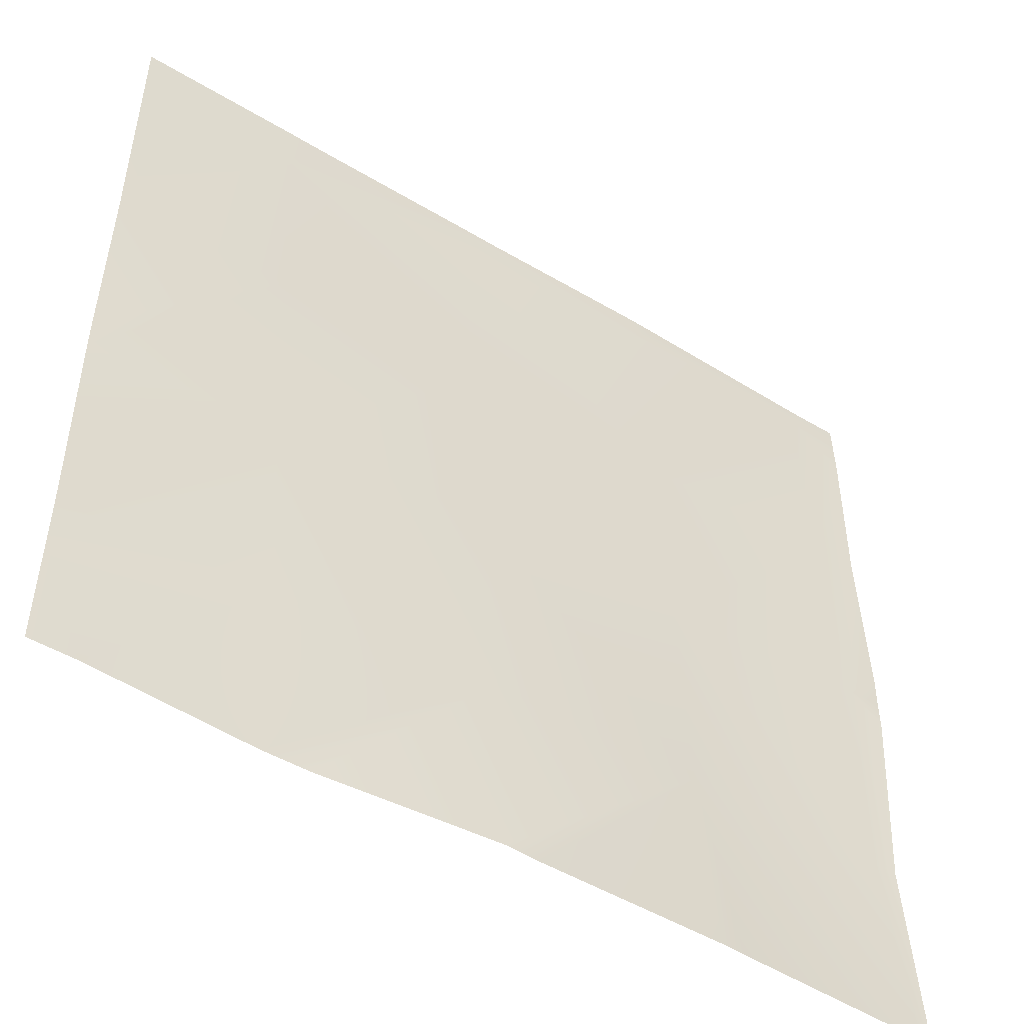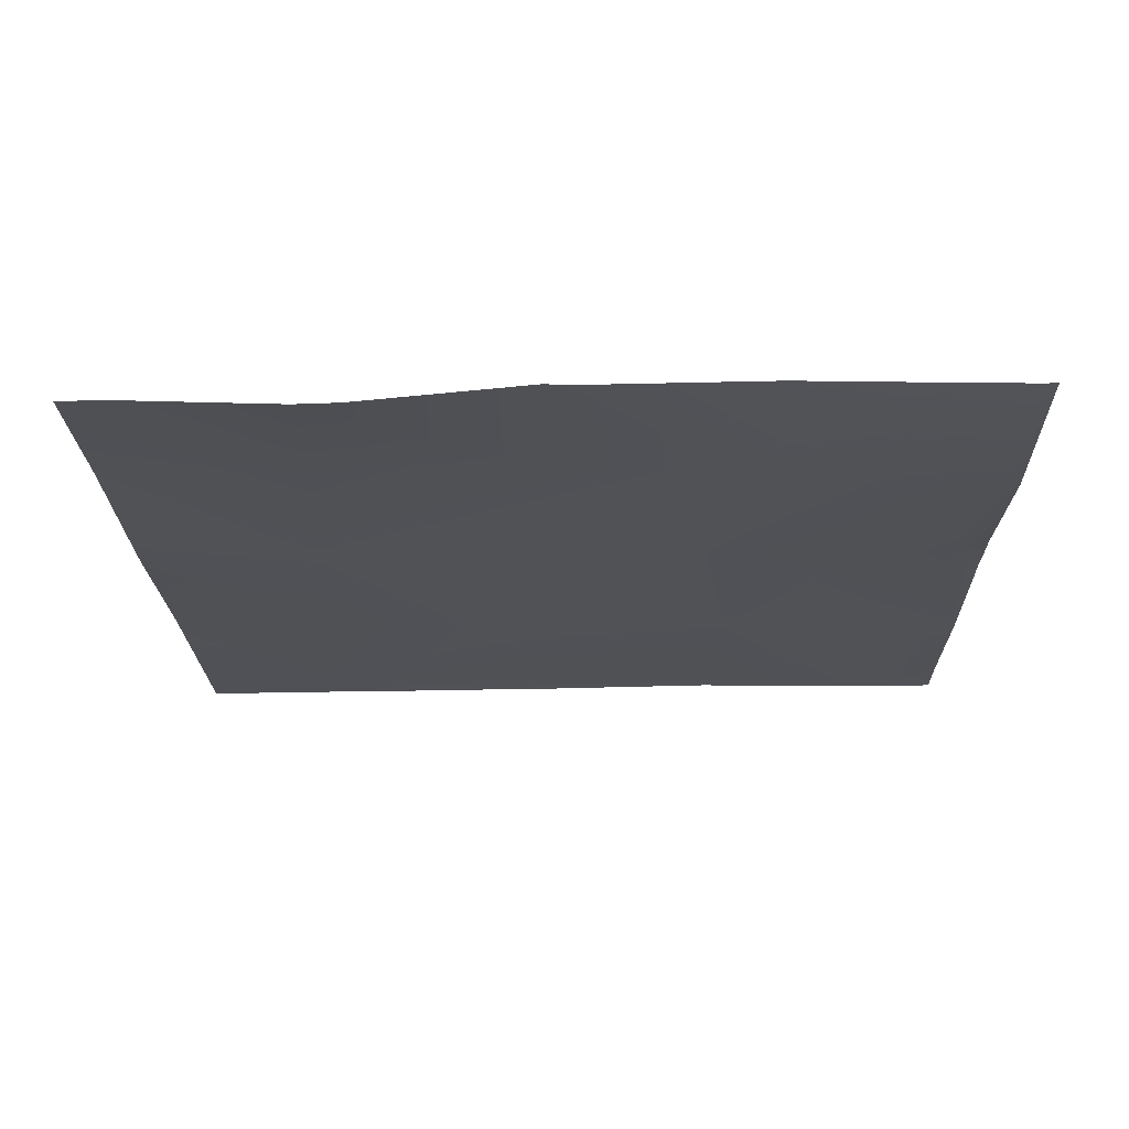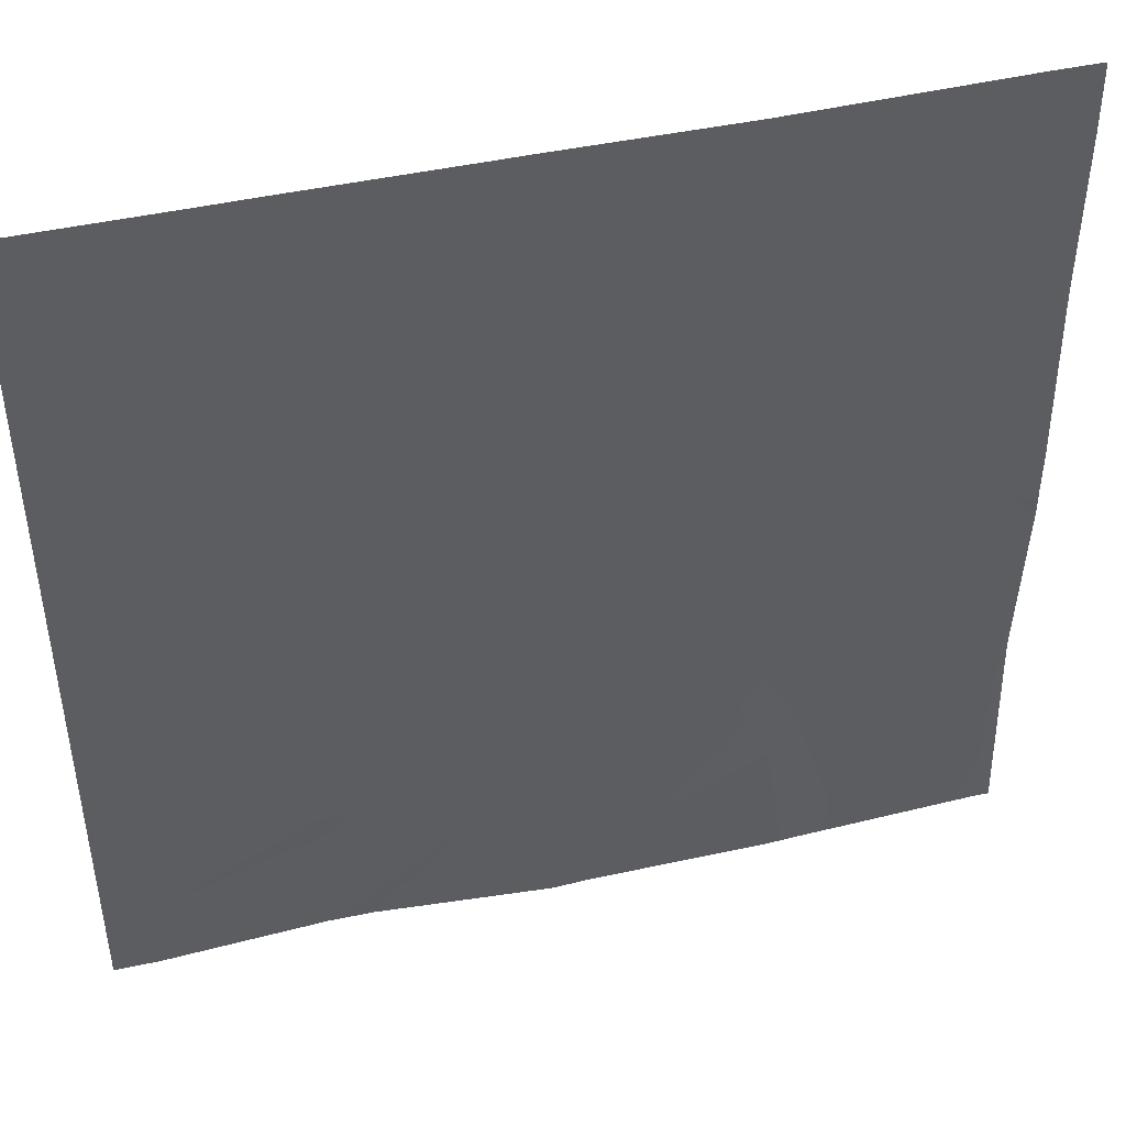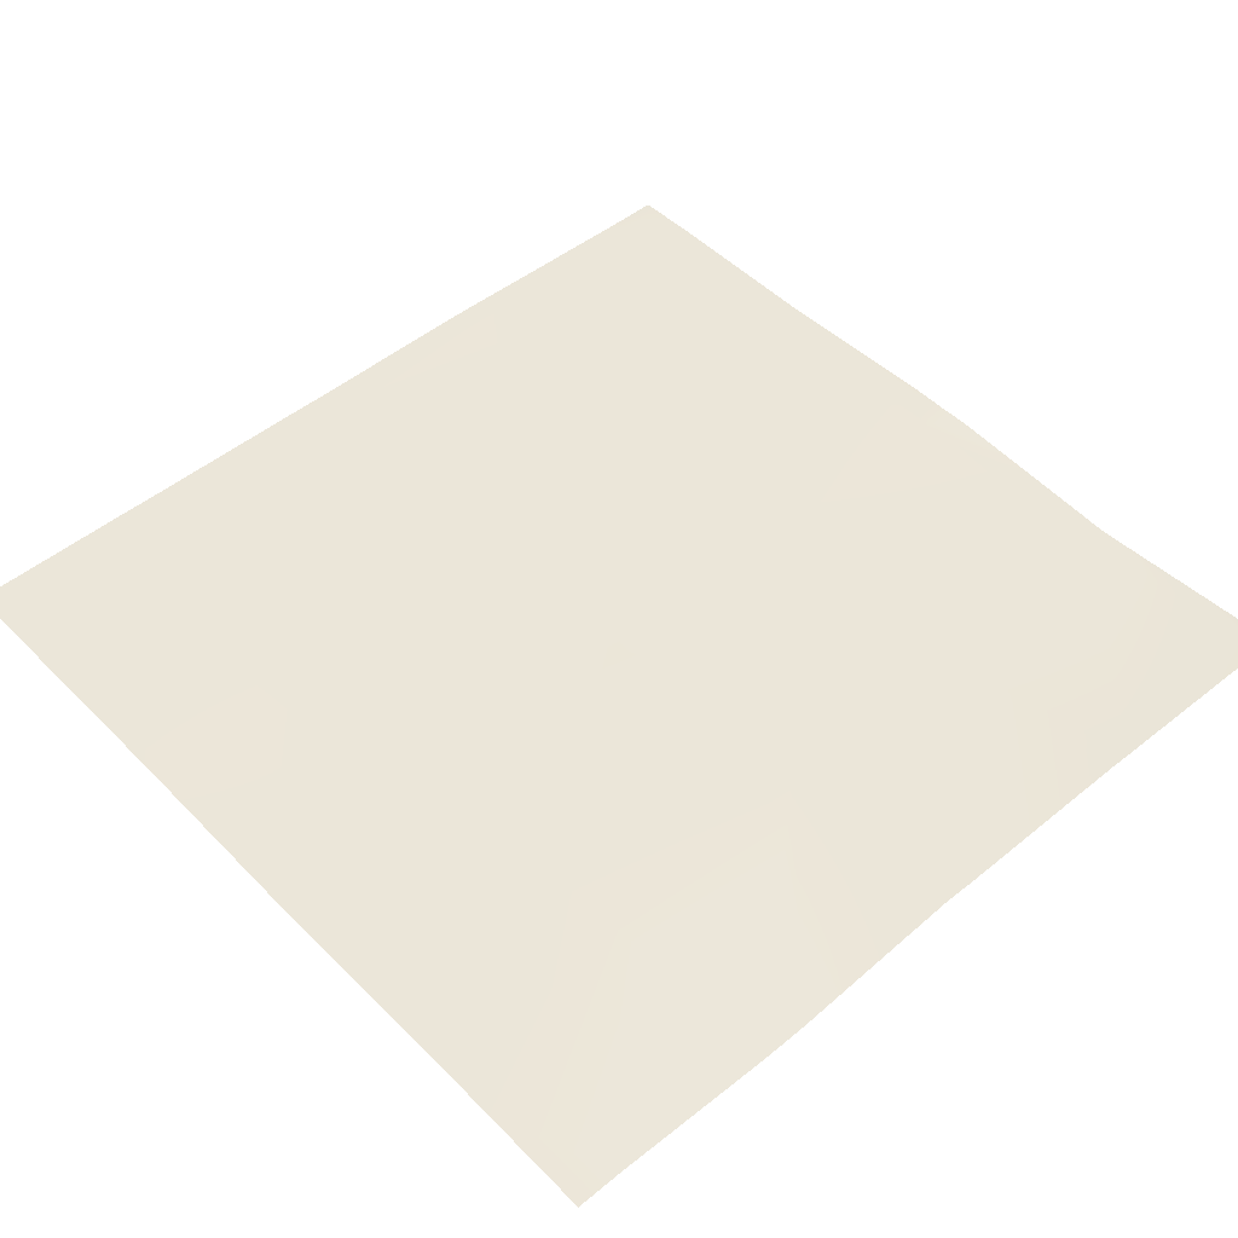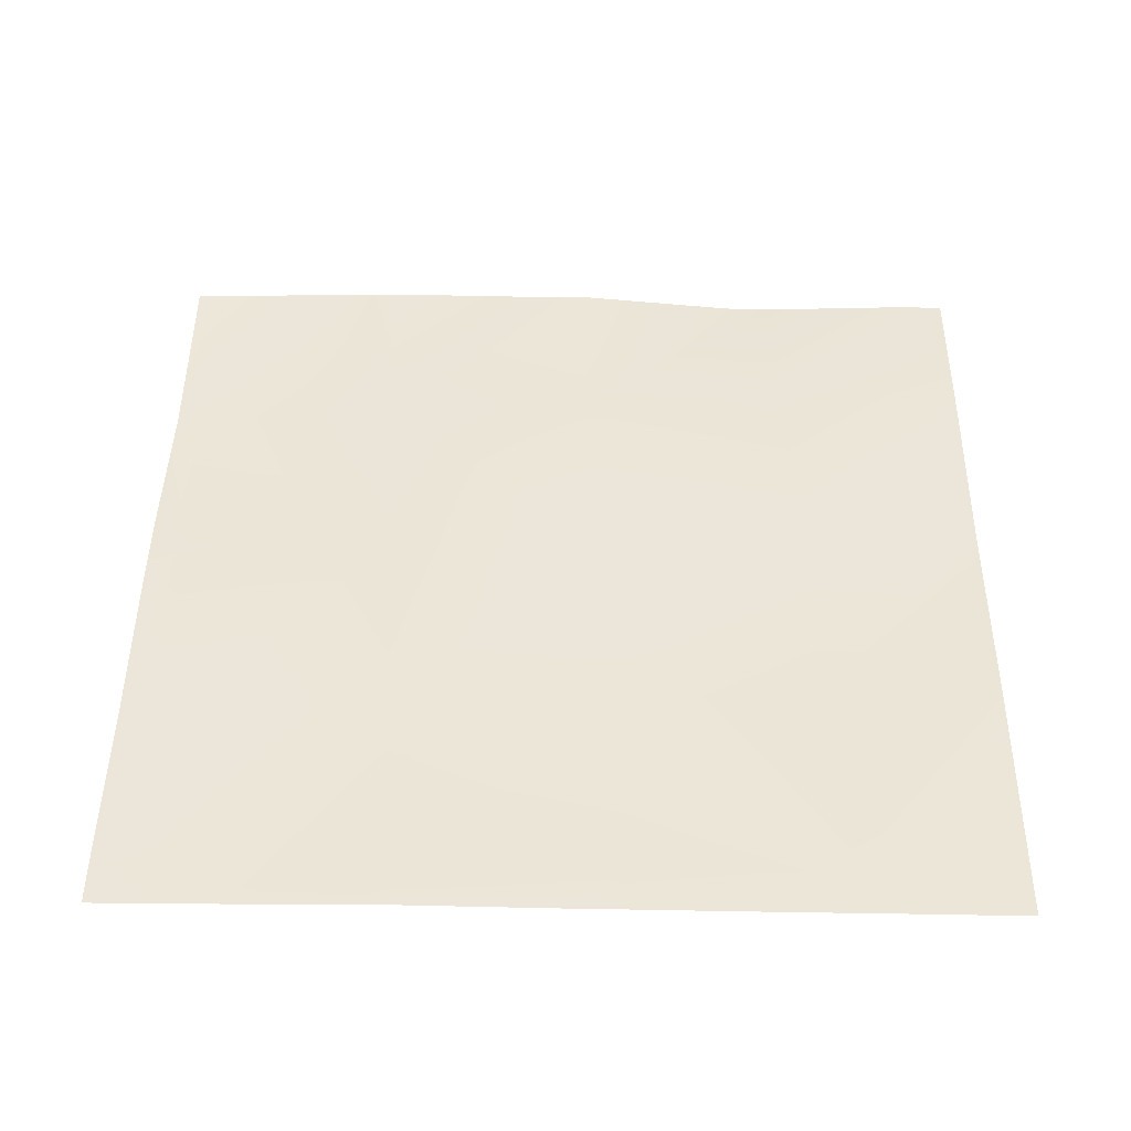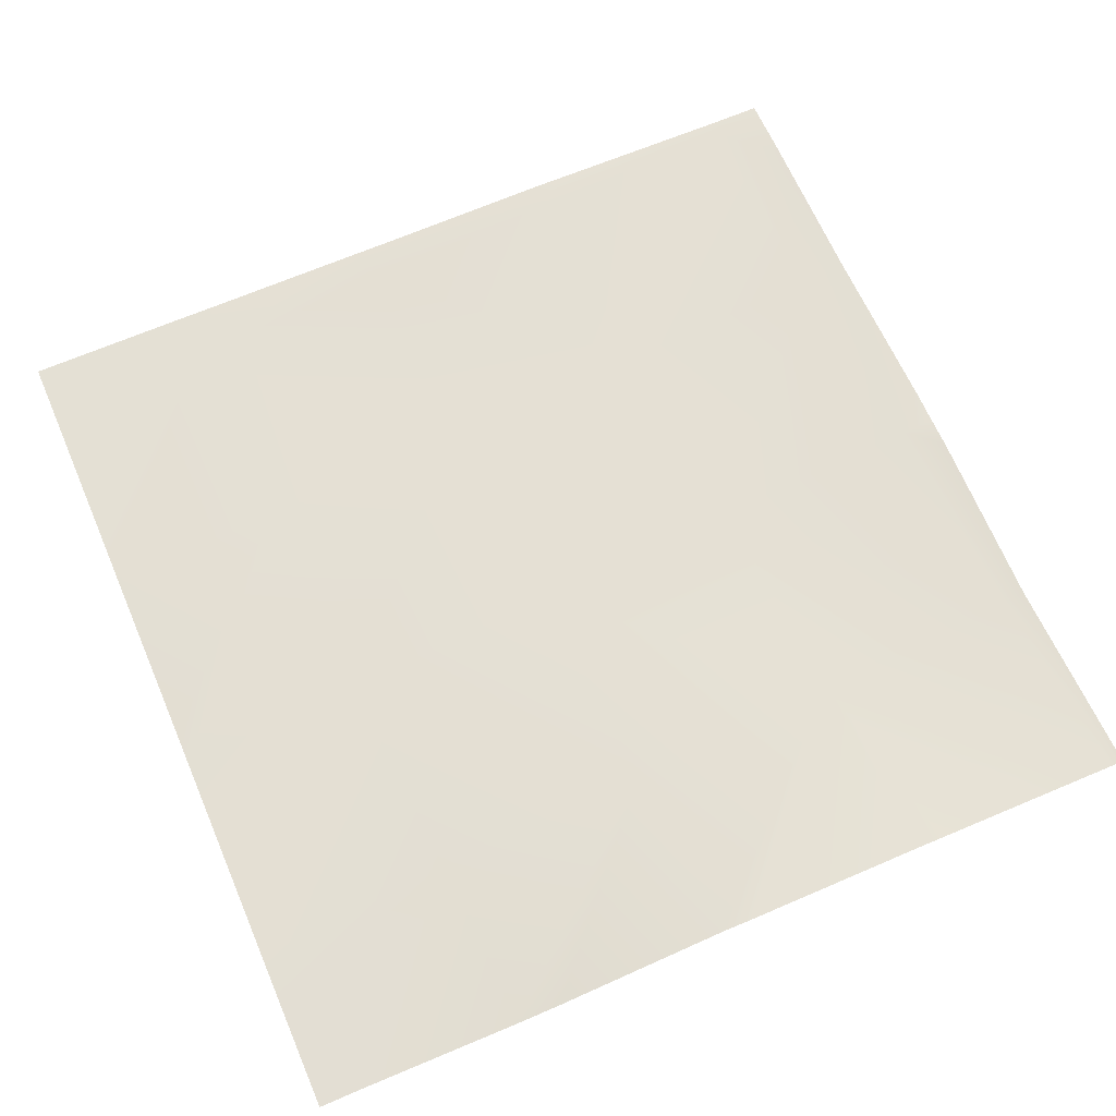
<metadata>
{"format":"obj","ext":"obj","renderer":"f3d","projection":"perspective","resolution":1024,"background":"white","views":[{"elev":-50.4,"azim":146.0,"up":"+Z"},{"elev":-20.0,"azim":-178.9,"up":"+Y"},{"elev":45.5,"azim":165.0,"up":"+Z"},{"elev":48.8,"azim":138.0,"up":"+Y"},{"elev":45.4,"azim":0.7,"up":"+Y"},{"elev":66.0,"azim":156.7,"up":"+Y"}]}
</metadata>
<code>
v 1283 -19.31 1280
v 1280 -22.6 1340
v 1287 -22.98 1340
v 1280 -19.31 1284
v 1280 -19.11 1280
v 1341 -18.23 1280
v 1401 -18.7 1280
v 1347 -17.99 1280
v 1350 -20.55 1337
v 1411 -18.4 1280
v 1414 -18.63 1333
v 1475 -23.47 1280
v 1478 -20.52 1330
v 1462 -23.12 1280
v 1481 -21.67 1394
v 1536 -21.78 1327
v 1536 -21.88 1333
v 1418 -19.35 1397
v 1354 -19.9 1401
v 1523 -21.88 1280
v 1290 -18.93 1404
v 1280 -18.98 1395
v 1280 -19.07 1404
v 1280 -18.93 1415
v 1293 -21.4 1468
v 1297 -21.12 1532
v 1357 -22.15 1464
v 1280 -20.89 1468
v 1280 -20.58 1517
v 1280 -20.95 1532
v 1293 -21.26 1536
v 1280 -21.09 1536
v 1280 -21.09 1536
v 1297 -21.24 1536
v 1360 -20.45 1528
v 1353 -20.72 1536
v 1421 -22.42 1461
v 1485 -21.33 1458
v 1488 -22.2 1521
v 1536 -22.15 1455
v 1536 -22.32 1468
v 1424 -21.52 1525
v 1414 -21.61 1536
v 1361 -20.64 1536
v 1425 -21.68 1536
v 1489 -22.3 1536
v 1475 -22.25 1536
v 1536 -22.68 1519
v 1536 -22.78 1536
v 1536 -22.78 1536
v 1536 -23.42 1391
v 1536 -23.35 1401
v 1536 -22.16 1280
v 1536 -21.9 1312
v 1536 -22.79 1536
f 1 2 3
f 1 4 2
f 4 1 5
f 1 3 6
f 7 8 9
f 10 9 11
f 10 7 9
f 9 6 3
f 9 8 6
f 12 11 13
f 12 14 11
f 10 11 14
f 15 16 13
f 15 17 16
f 9 18 11
f 3 19 9
f 12 13 20
f 2 21 3
f 2 22 21
f 11 15 13
f 23 24 21
f 19 21 25
f 21 19 3
f 25 26 27
f 28 21 24
f 28 25 21
f 22 23 21
f 25 29 26
f 25 28 29
f 30 31 26
f 30 32 31
f 32 33 31
f 31 34 26
f 34 35 26
f 34 36 35
f 29 30 26
f 25 27 19
f 18 27 37
f 27 18 19
f 15 37 38
f 37 15 18
f 39 40 38
f 39 41 40
f 38 37 39
f 11 18 15
f 37 27 42
f 43 35 44
f 43 42 35
f 35 42 27
f 45 42 43
f 44 35 36
f 46 39 47
f 45 39 42
f 45 47 39
f 37 42 39
f 48 49 50
f 48 39 49
f 39 46 49
f 35 27 26
f 9 19 18
f 38 51 15
f 38 52 51
f 17 15 51
f 53 20 54
f 54 13 16
f 54 20 13
f 41 39 48
f 50 49 55
f 52 38 40

</code>
